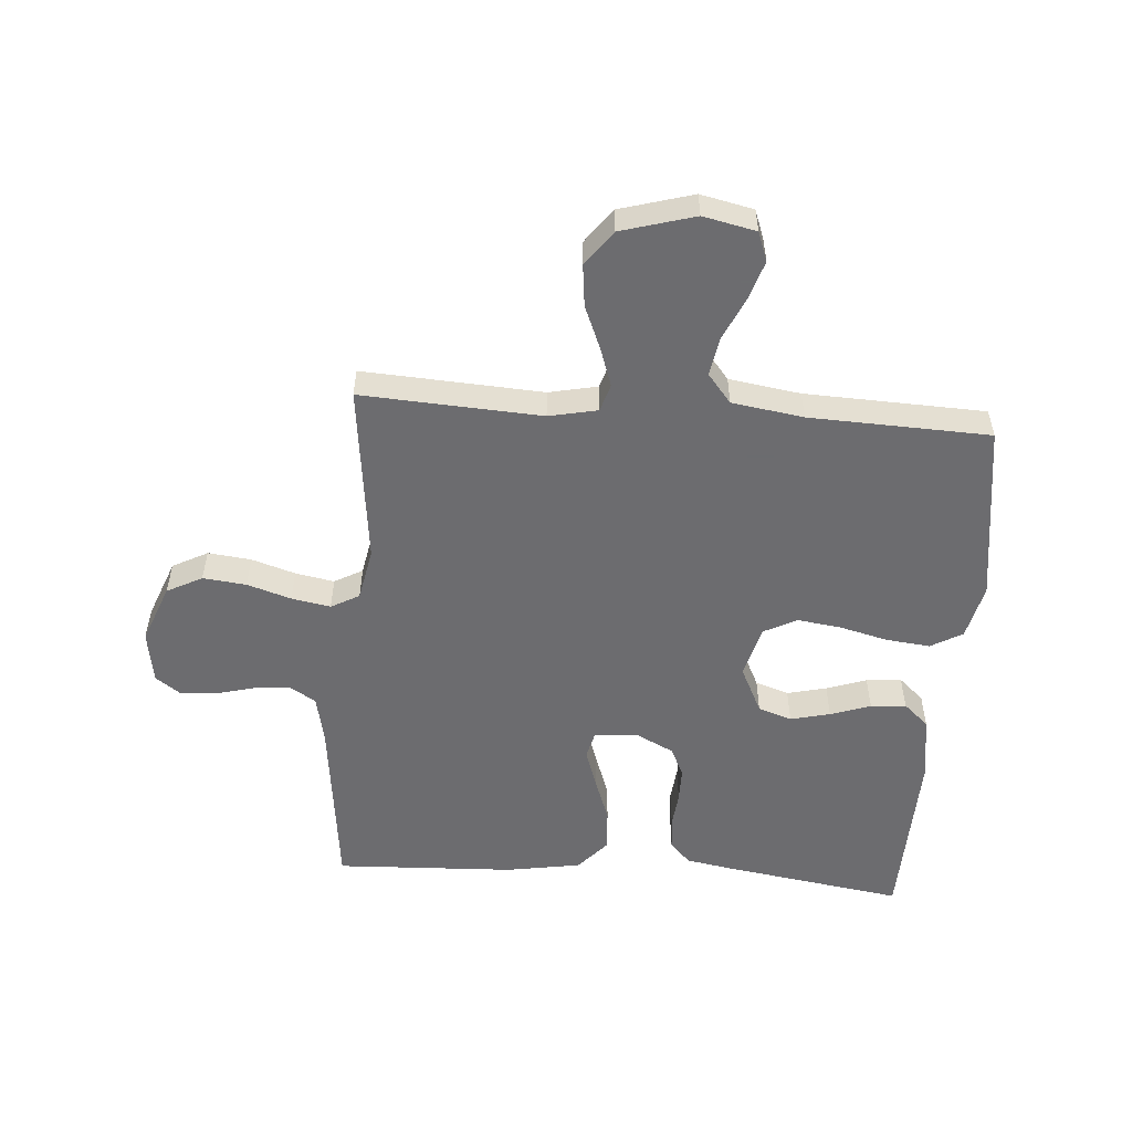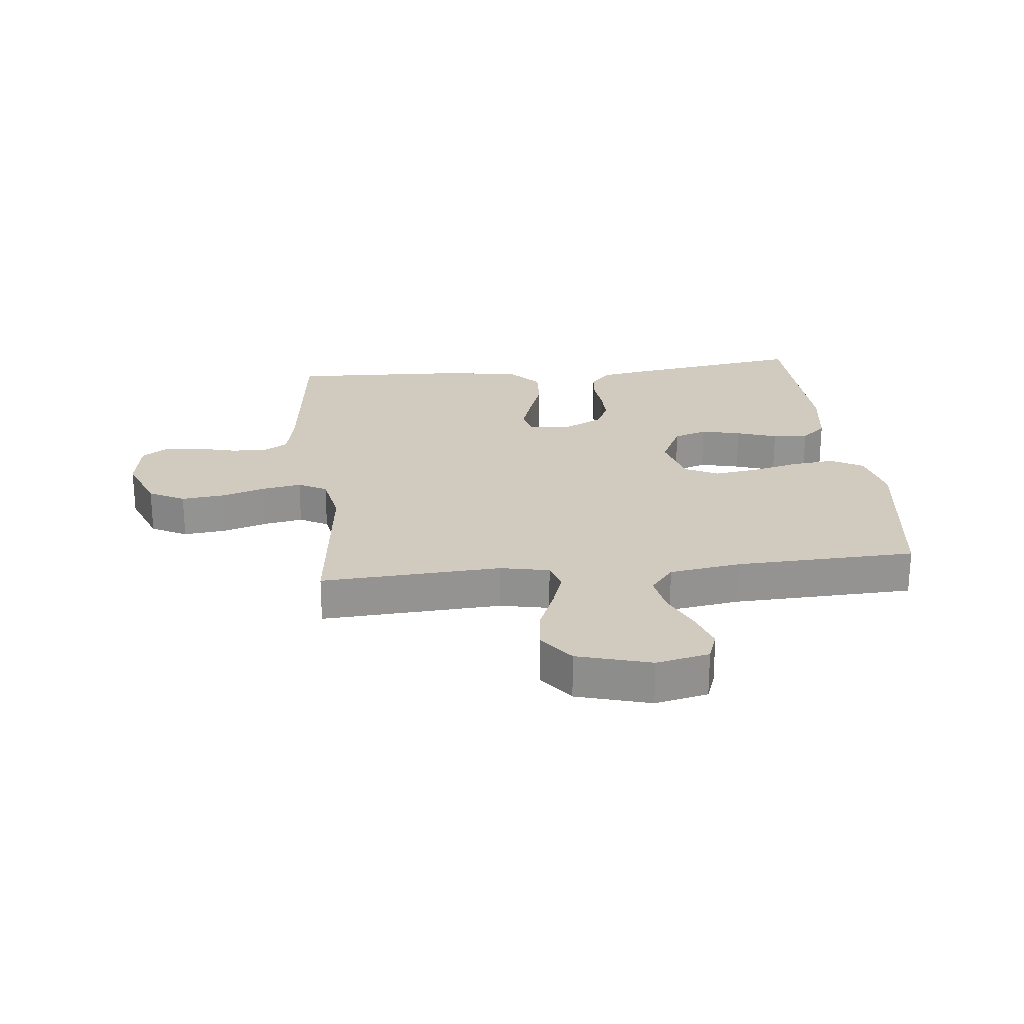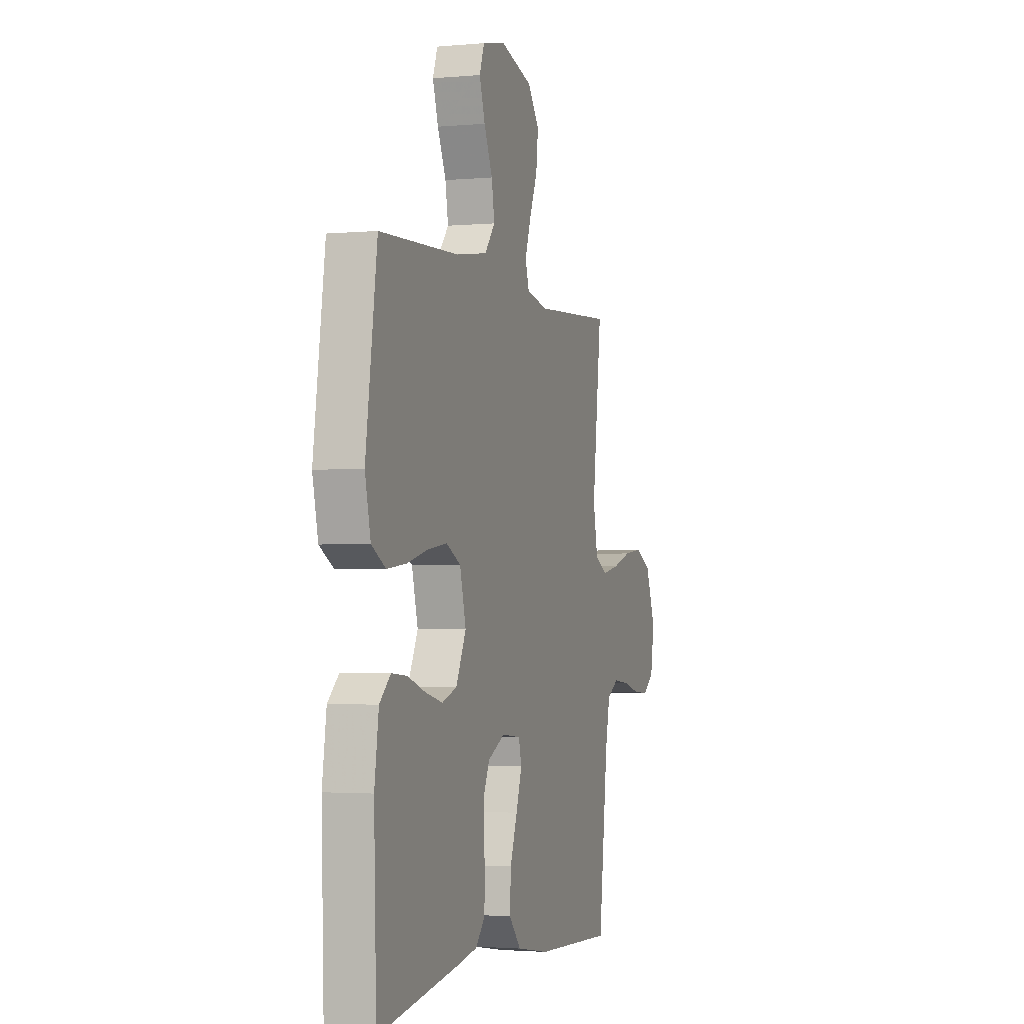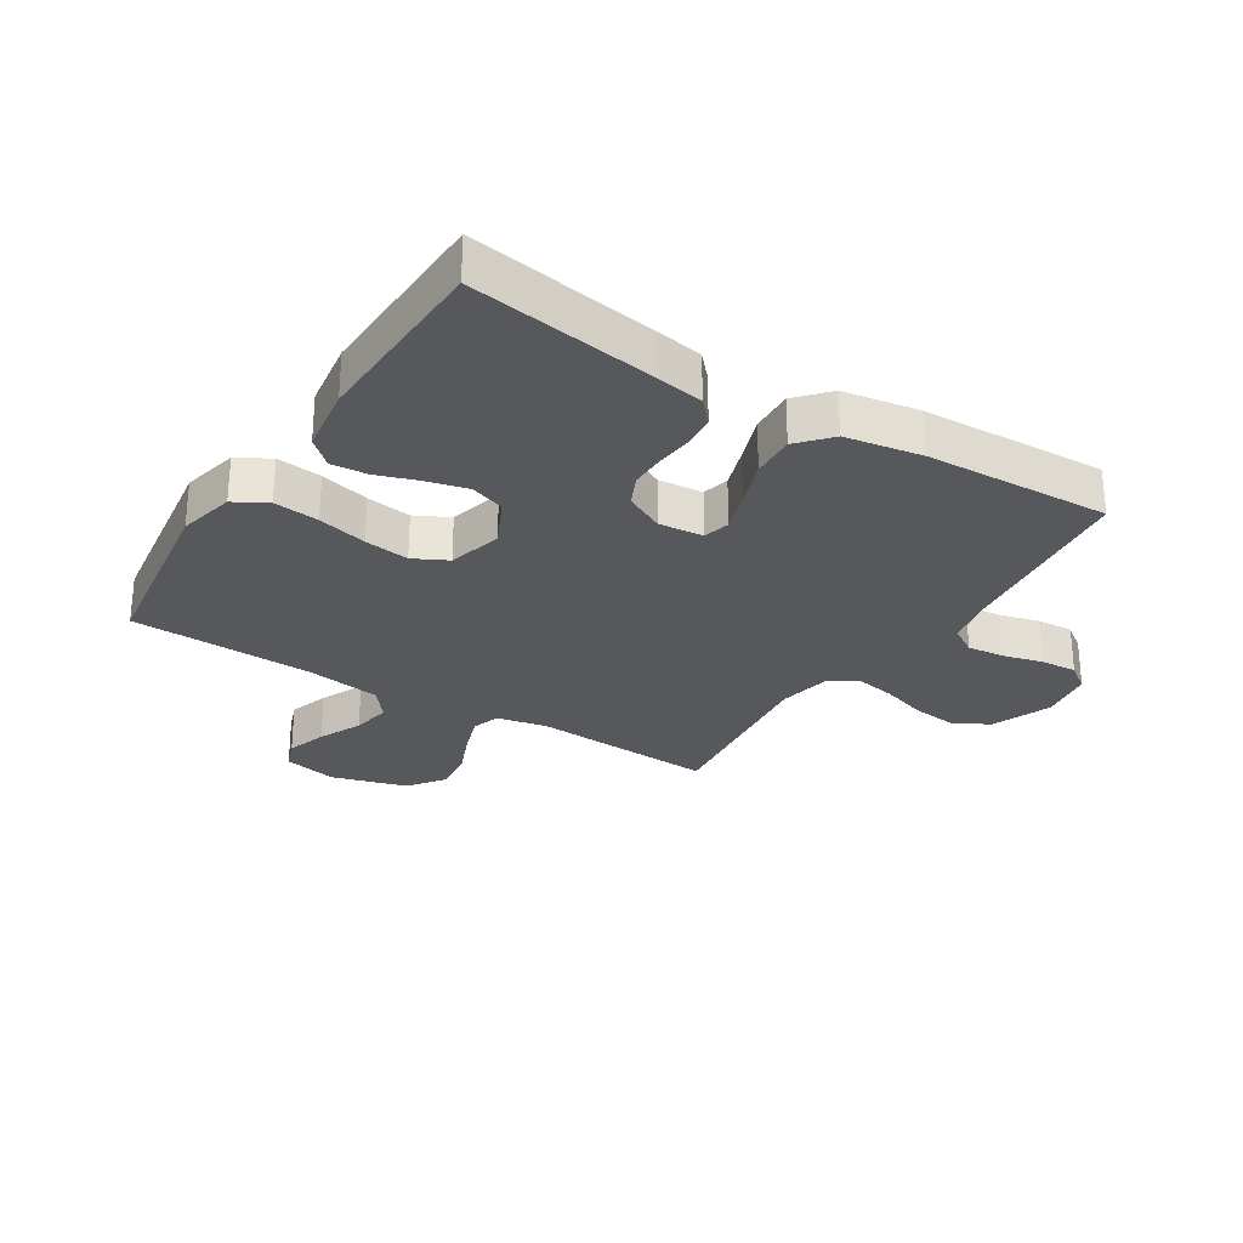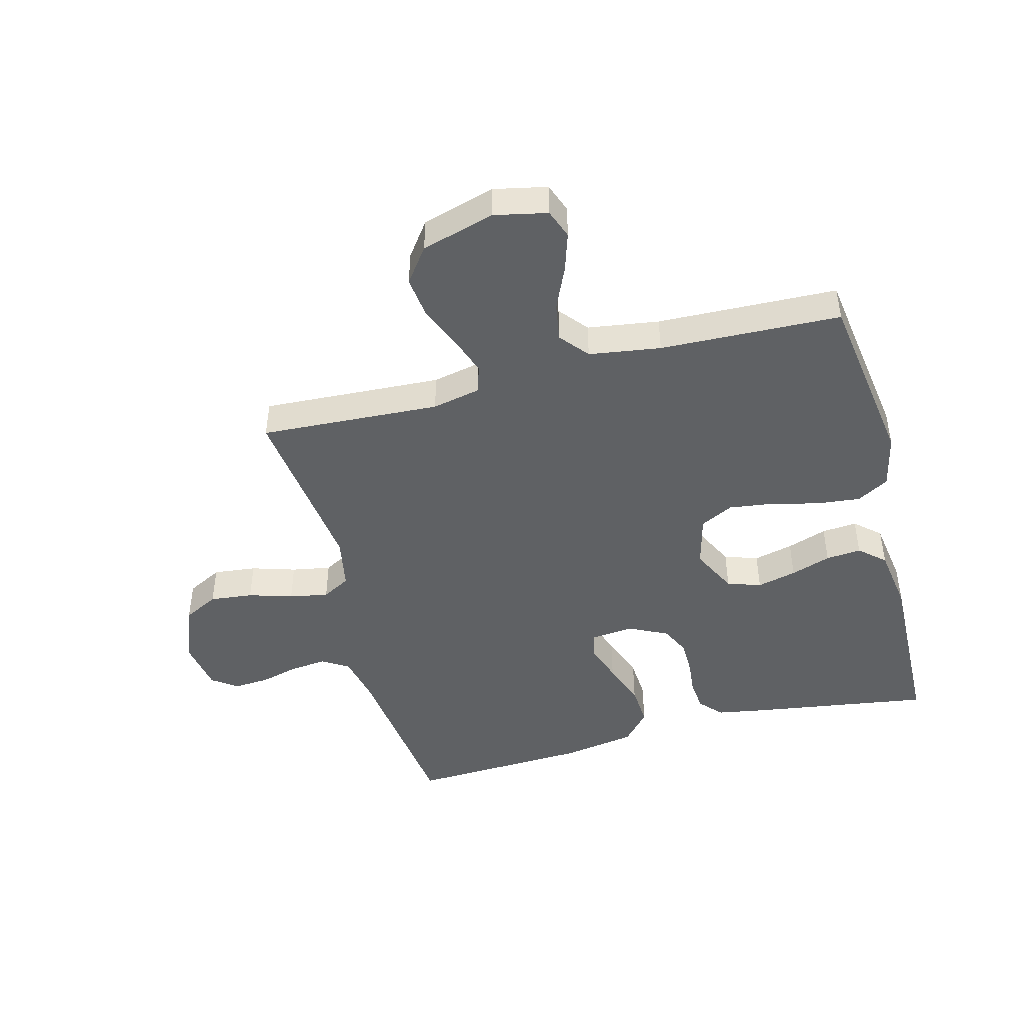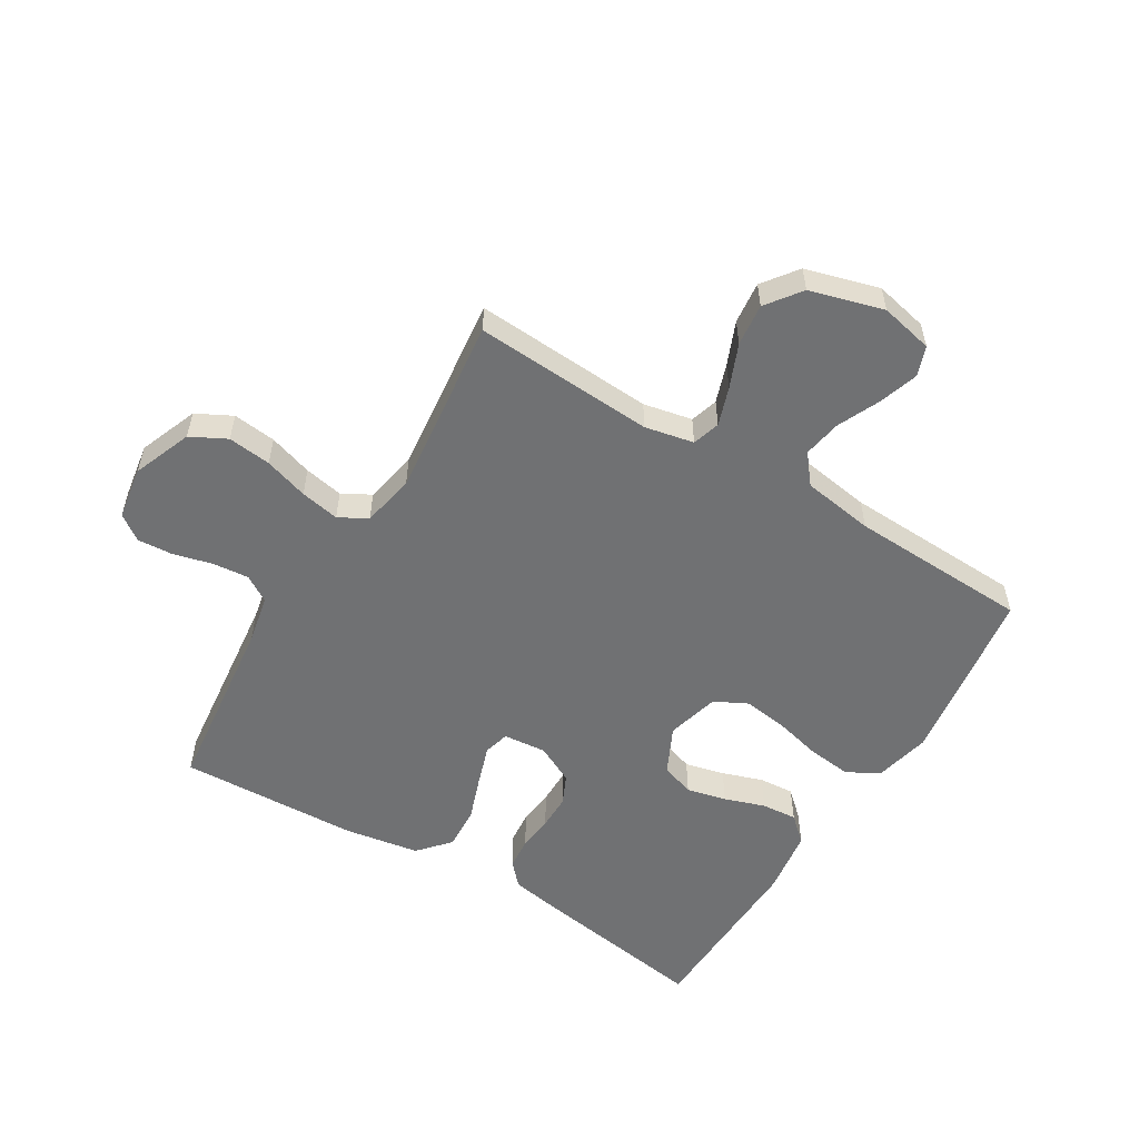
<metadata>
{"format":"obj","ext":"obj","renderer":"f3d","projection":"perspective","resolution":1024,"background":"white","views":[{"elev":-53.8,"azim":-4.3,"up":"+Y"},{"elev":23.6,"azim":-6.2,"up":"+Y"},{"elev":-2.2,"azim":108.1,"up":"+Z"},{"elev":-27.8,"azim":147.7,"up":"+Y"},{"elev":-45.6,"azim":14.9,"up":"+Y"},{"elev":-55.2,"azim":-31.4,"up":"+Y"}]}
</metadata>
<code>
v -0.5 0.07 -0.5
v -0.535 0.07 -0.2
v -0.552 0.07 -0.118
v -0.596 0.07 -0.091
v -0.656 0.07 -0.097
v -0.721 0.07 -0.114
v -0.78 0.07 -0.118
v -0.822 0.07 -0.088
v -0.836 0.07 0
v -0.798 0.07 0.098
v -0.739 0.07 0.129
v -0.667 0.07 0.121
v -0.594 0.07 0.098
v -0.529 0.07 0.086
v -0.482 0.07 0.112
v -0.465 0.07 0.2
v -0.5 0.07 0.5
v -0.2 0.07 0.483
v -0.119 0.07 0.5
v -0.105 0.07 0.546
v -0.127 0.07 0.61
v -0.157 0.07 0.682
v -0.165 0.07 0.752
v -0.122 0.07 0.81
v 0 0.07 0.845
v 0.088 0.07 0.826
v 0.106 0.07 0.777
v 0.085 0.07 0.712
v 0.053 0.07 0.641
v 0.042 0.07 0.577
v 0.081 0.07 0.529
v 0.2 0.07 0.511
v 0.5 0.07 0.5
v 0.543 0.07 0.2
v 0.522 0.07 0.108
v 0.469 0.07 0.078
v 0.396 0.07 0.086
v 0.316 0.07 0.106
v 0.243 0.07 0.116
v 0.188 0.07 0.088
v 0.165 0.07 0
v 0.203 0.07 -0.078
v 0.259 0.07 -0.097
v 0.325 0.07 -0.081
v 0.392 0.07 -0.058
v 0.451 0.07 -0.053
v 0.493 0.07 -0.091
v 0.509 0.07 -0.2
v 0.5 0.07 -0.5
v 0.2 0.07 -0.454
v 0.12 0.07 -0.44
v 0.086 0.07 -0.403
v 0.081 0.07 -0.35
v 0.087 0.07 -0.291
v 0.087 0.07 -0.233
v 0.064 0.07 -0.184
v 0 0.07 -0.152
v -0.072 0.07 -0.159
v -0.083 0.07 -0.202
v -0.061 0.07 -0.268
v -0.034 0.07 -0.343
v -0.03 0.07 -0.414
v -0.076 0.07 -0.466
v -0.2 0.07 -0.487
v -0.5 0 -0.5
v -0.535 0 -0.2
v -0.552 0 -0.118
v -0.596 0 -0.091
v -0.656 0 -0.097
v -0.721 0 -0.114
v -0.78 0 -0.118
v -0.822 0 -0.088
v -0.836 0 0
v -0.798 0 0.098
v -0.739 0 0.129
v -0.667 0 0.121
v -0.594 0 0.098
v -0.529 0 0.086
v -0.482 0 0.112
v -0.465 0 0.2
v -0.5 0 0.5
v -0.2 0 0.483
v -0.119 0 0.5
v -0.105 0 0.546
v -0.127 0 0.61
v -0.157 0 0.682
v -0.165 0 0.752
v -0.122 0 0.81
v 0 0 0.845
v 0.088 0 0.826
v 0.106 0 0.777
v 0.085 0 0.712
v 0.053 0 0.641
v 0.042 0 0.577
v 0.081 0 0.529
v 0.2 0 0.511
v 0.5 0 0.5
v 0.543 0 0.2
v 0.522 0 0.108
v 0.469 0 0.078
v 0.396 0 0.086
v 0.316 0 0.106
v 0.243 0 0.116
v 0.188 0 0.088
v 0.165 0 0
v 0.203 0 -0.078
v 0.259 0 -0.097
v 0.325 0 -0.081
v 0.392 0 -0.058
v 0.451 0 -0.053
v 0.493 0 -0.091
v 0.509 0 -0.2
v 0.5 0 -0.5
v 0.2 0 -0.454
v 0.12 0 -0.44
v 0.086 0 -0.403
v 0.081 0 -0.35
v 0.087 0 -0.291
v 0.087 0 -0.233
v 0.064 0 -0.184
v 0 0 -0.152
v -0.072 0 -0.159
v -0.083 0 -0.202
v -0.061 0 -0.268
v -0.034 0 -0.343
v -0.03 0 -0.414
v -0.076 0 -0.466
v -0.2 0 -0.487
f 64 1 2
f 63 64 2
f 62 63 2
f 61 62 2
f 60 61 2
f 59 60 2 3
f 58 59 3 4
f 57 58 4
f 52 53 54
f 51 52 54
f 50 51 54
f 49 50 54
f 48 49 54
f 47 48 54
f 46 47 54
f 45 46 54
f 44 45 54
f 43 44 54 55
f 42 43 55 56
f 36 37 38
f 35 36 38
f 34 35 38
f 33 34 38
f 32 33 38
f 31 32 38 39
f 30 31 39 40
f 27 28 29
f 26 27 29
f 25 26 29
f 24 25 29
f 23 24 29
f 22 23 29
f 21 22 29
f 20 21 29 30
f 30 40 41
f 20 30 41
f 19 20 41
f 16 17 18
f 42 56 57
f 41 42 57
f 19 41 57
f 18 19 57
f 16 18 57
f 15 16 57
f 11 12 13
f 10 11 13
f 9 10 13
f 8 9 13
f 7 8 13
f 6 7 13
f 5 6 13
f 14 15 57 4
f 4 5 13 14
f 66 65 128
f 66 128 127
f 66 127 126
f 66 126 125
f 66 125 124
f 67 66 124 123
f 68 67 123 122
f 68 122 121
f 118 117 116
f 118 116 115
f 118 115 114
f 118 114 113
f 118 113 112
f 118 112 111
f 118 111 110
f 118 110 109
f 118 109 108
f 119 118 108 107
f 120 119 107 106
f 102 101 100
f 102 100 99
f 102 99 98
f 102 98 97
f 102 97 96
f 103 102 96 95
f 104 103 95 94
f 93 92 91
f 93 91 90
f 93 90 89
f 93 89 88
f 93 88 87
f 93 87 86
f 93 86 85
f 94 93 85 84
f 105 104 94
f 105 94 84
f 105 84 83
f 82 81 80
f 121 120 106
f 121 106 105
f 121 105 83
f 121 83 82
f 121 82 80
f 121 80 79
f 77 76 75
f 77 75 74
f 77 74 73
f 77 73 72
f 77 72 71
f 77 71 70
f 77 70 69
f 68 121 79 78
f 78 77 69 68
f 1 65 66 2
f 2 66 67 3
f 3 67 68 4
f 4 68 69 5
f 5 69 70 6
f 6 70 71 7
f 7 71 72 8
f 8 72 73 9
f 9 73 74 10
f 10 74 75 11
f 11 75 76 12
f 12 76 77 13
f 13 77 78 14
f 14 78 79 15
f 15 79 80 16
f 16 80 81 17
f 17 81 82 18
f 18 82 83 19
f 19 83 84 20
f 20 84 85 21
f 21 85 86 22
f 22 86 87 23
f 23 87 88 24
f 24 88 89 25
f 25 89 90 26
f 26 90 91 27
f 27 91 92 28
f 28 92 93 29
f 29 93 94 30
f 30 94 95 31
f 31 95 96 32
f 32 96 97 33
f 33 97 98 34
f 34 98 99 35
f 35 99 100 36
f 36 100 101 37
f 37 101 102 38
f 38 102 103 39
f 39 103 104 40
f 40 104 105 41
f 41 105 106 42
f 42 106 107 43
f 43 107 108 44
f 44 108 109 45
f 45 109 110 46
f 46 110 111 47
f 47 111 112 48
f 48 112 113 49
f 49 113 114 50
f 50 114 115 51
f 51 115 116 52
f 52 116 117 53
f 53 117 118 54
f 54 118 119 55
f 55 119 120 56
f 56 120 121 57
f 57 121 122 58
f 58 122 123 59
f 59 123 124 60
f 60 124 125 61
f 61 125 126 62
f 62 126 127 63
f 63 127 128 64
f 64 128 65 1

</code>
